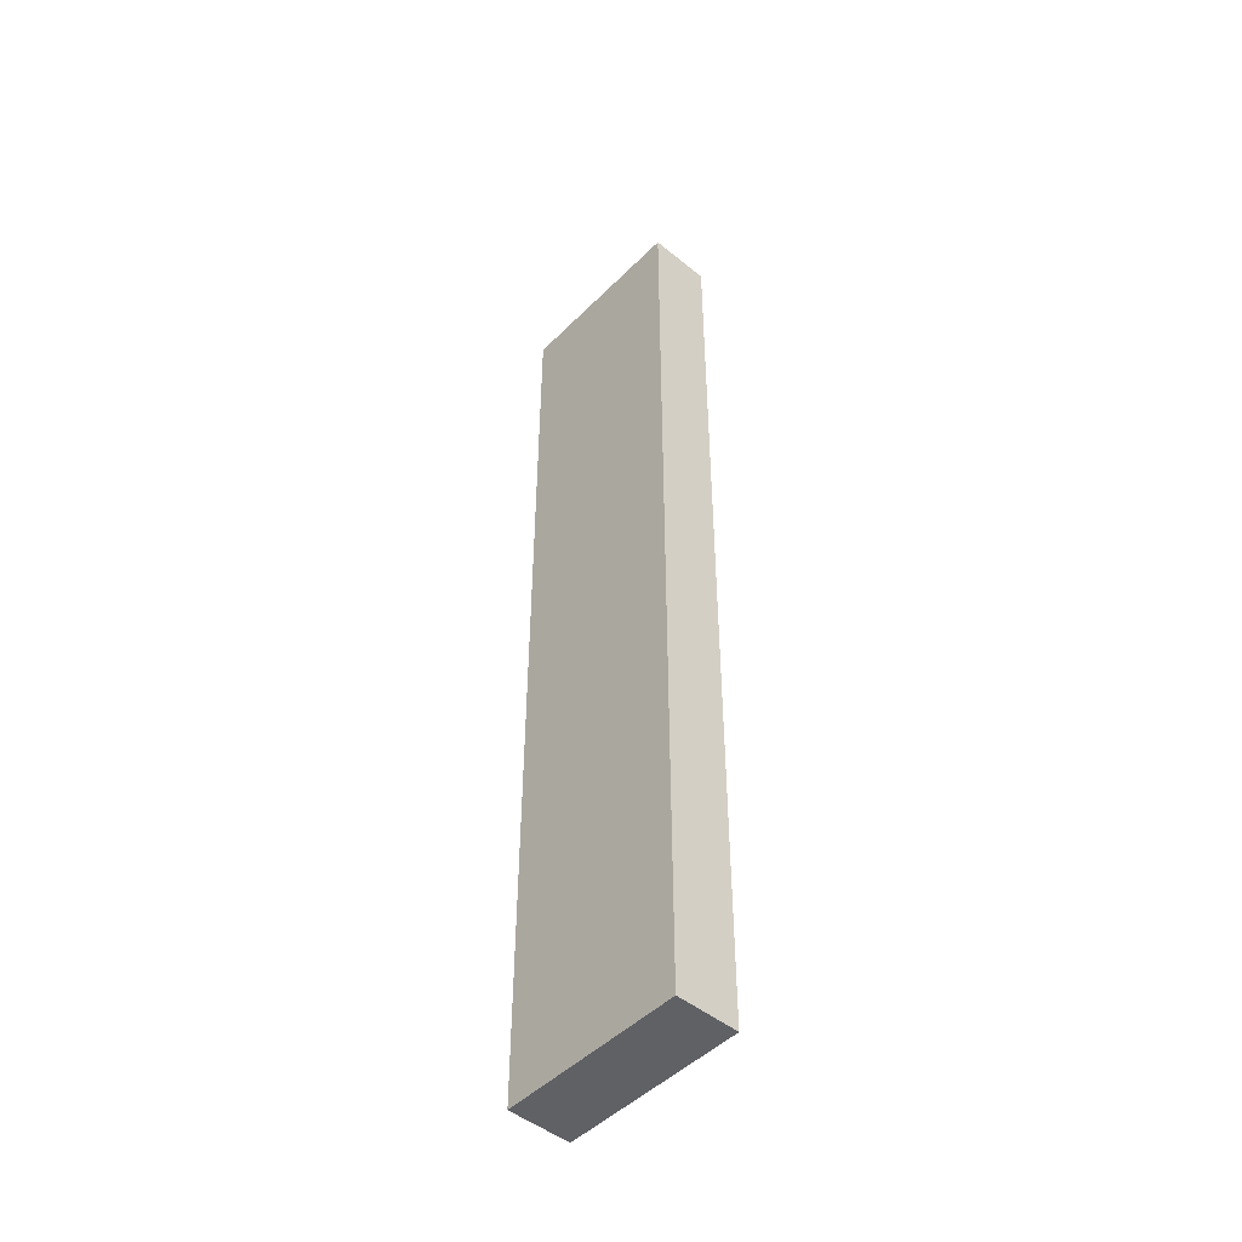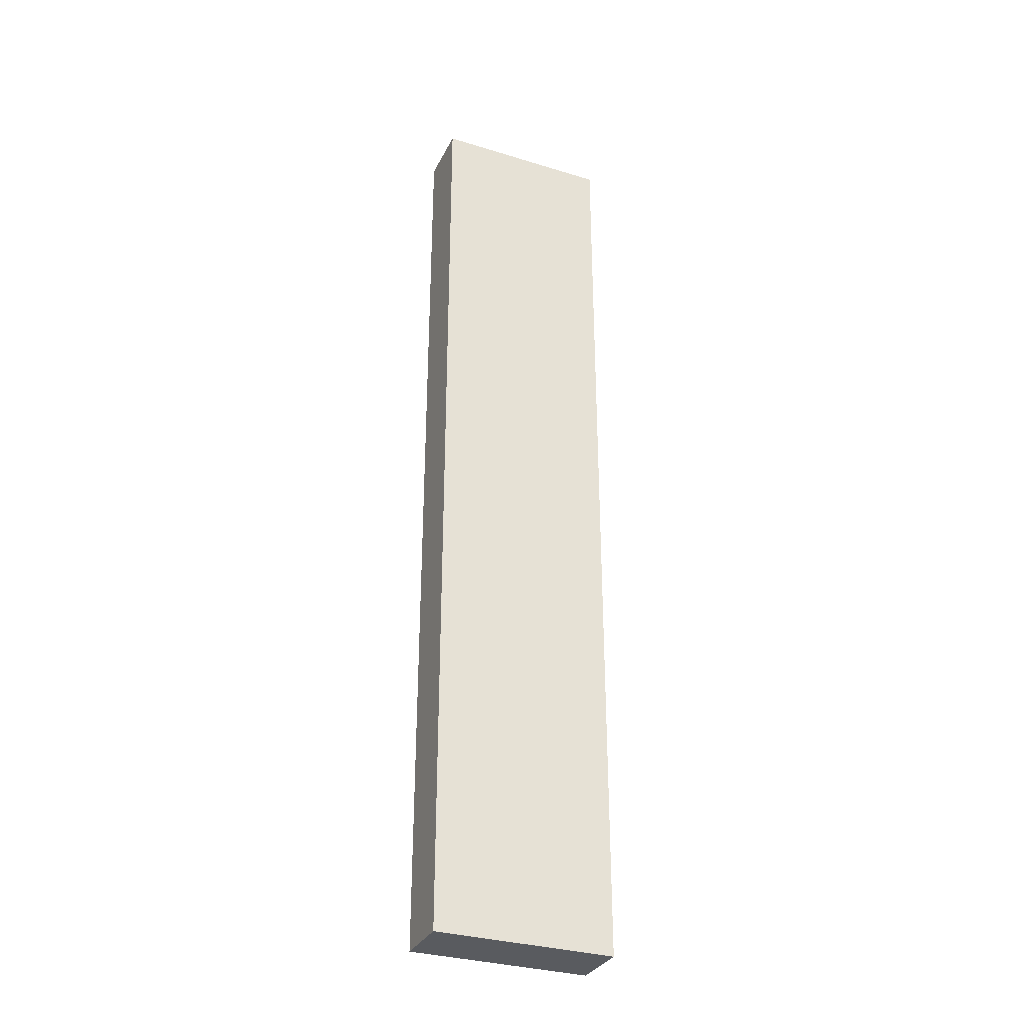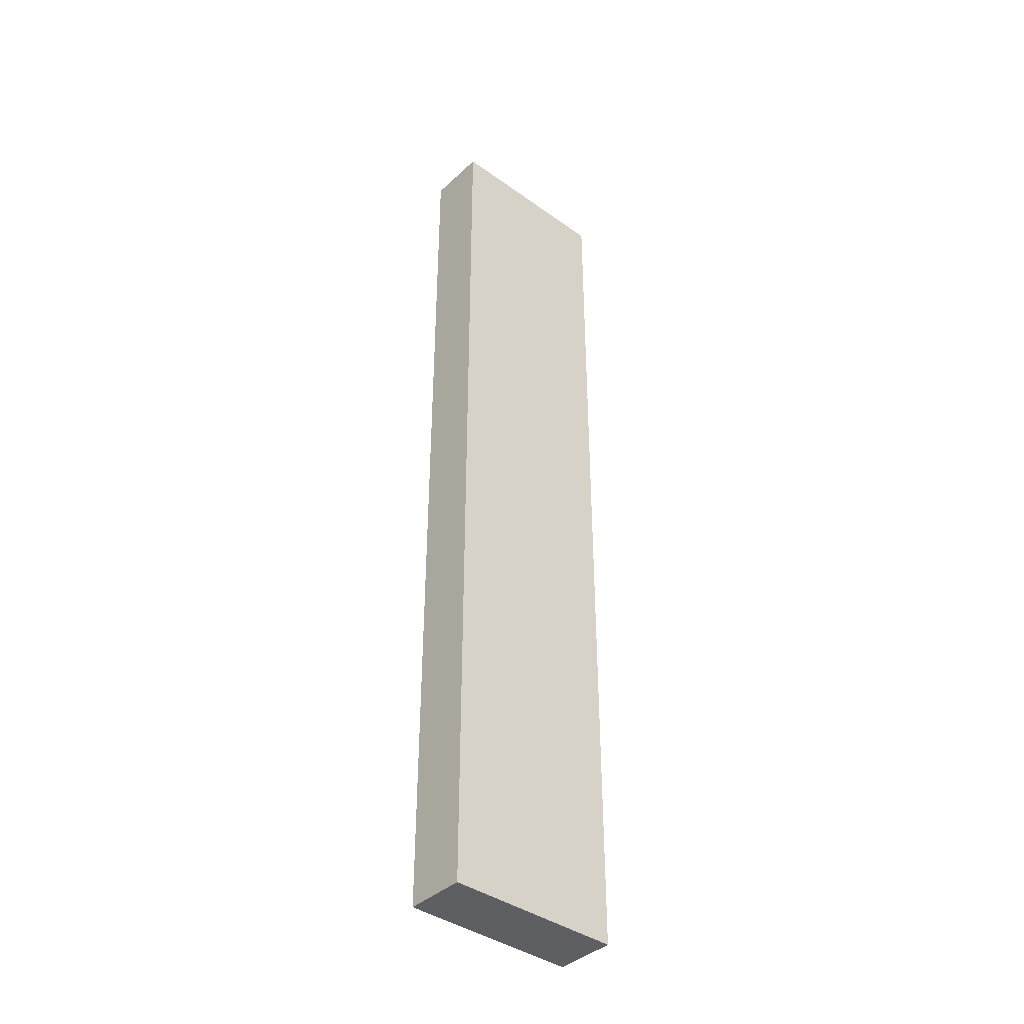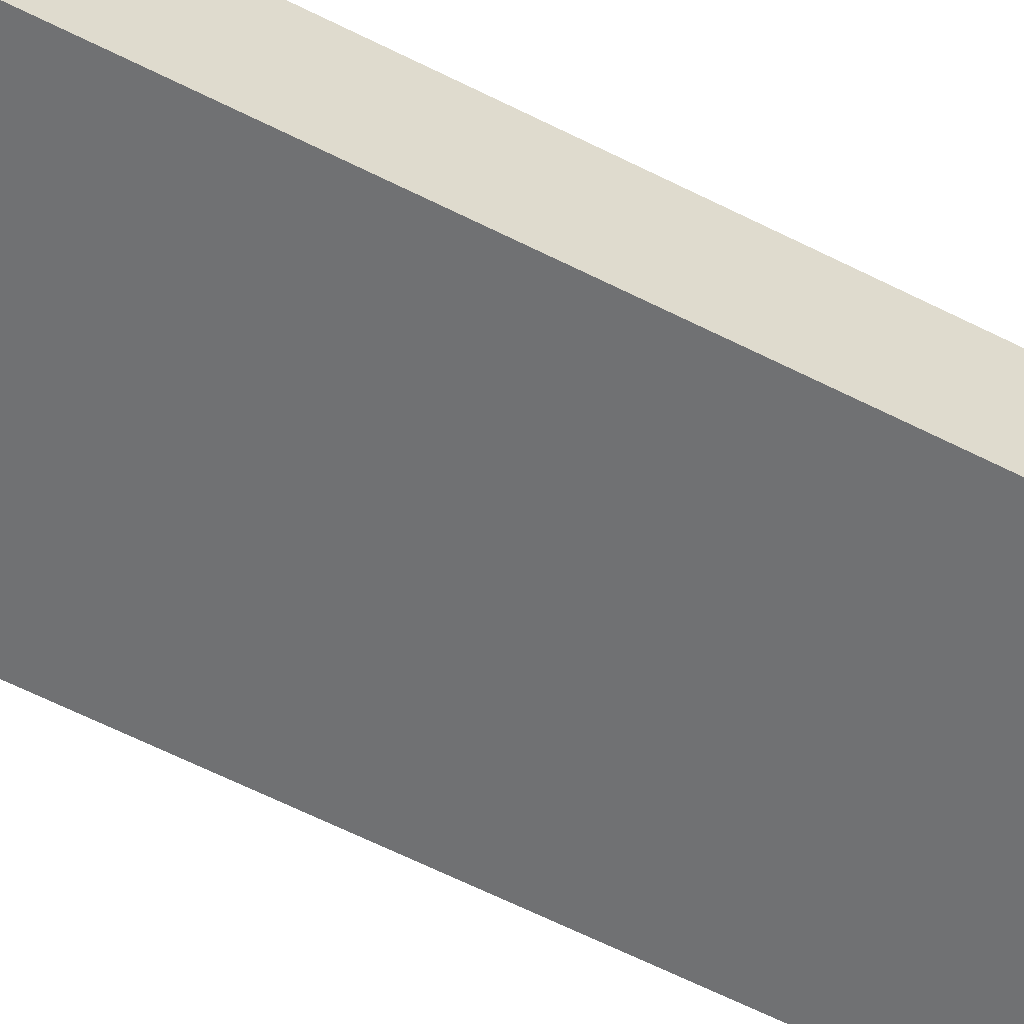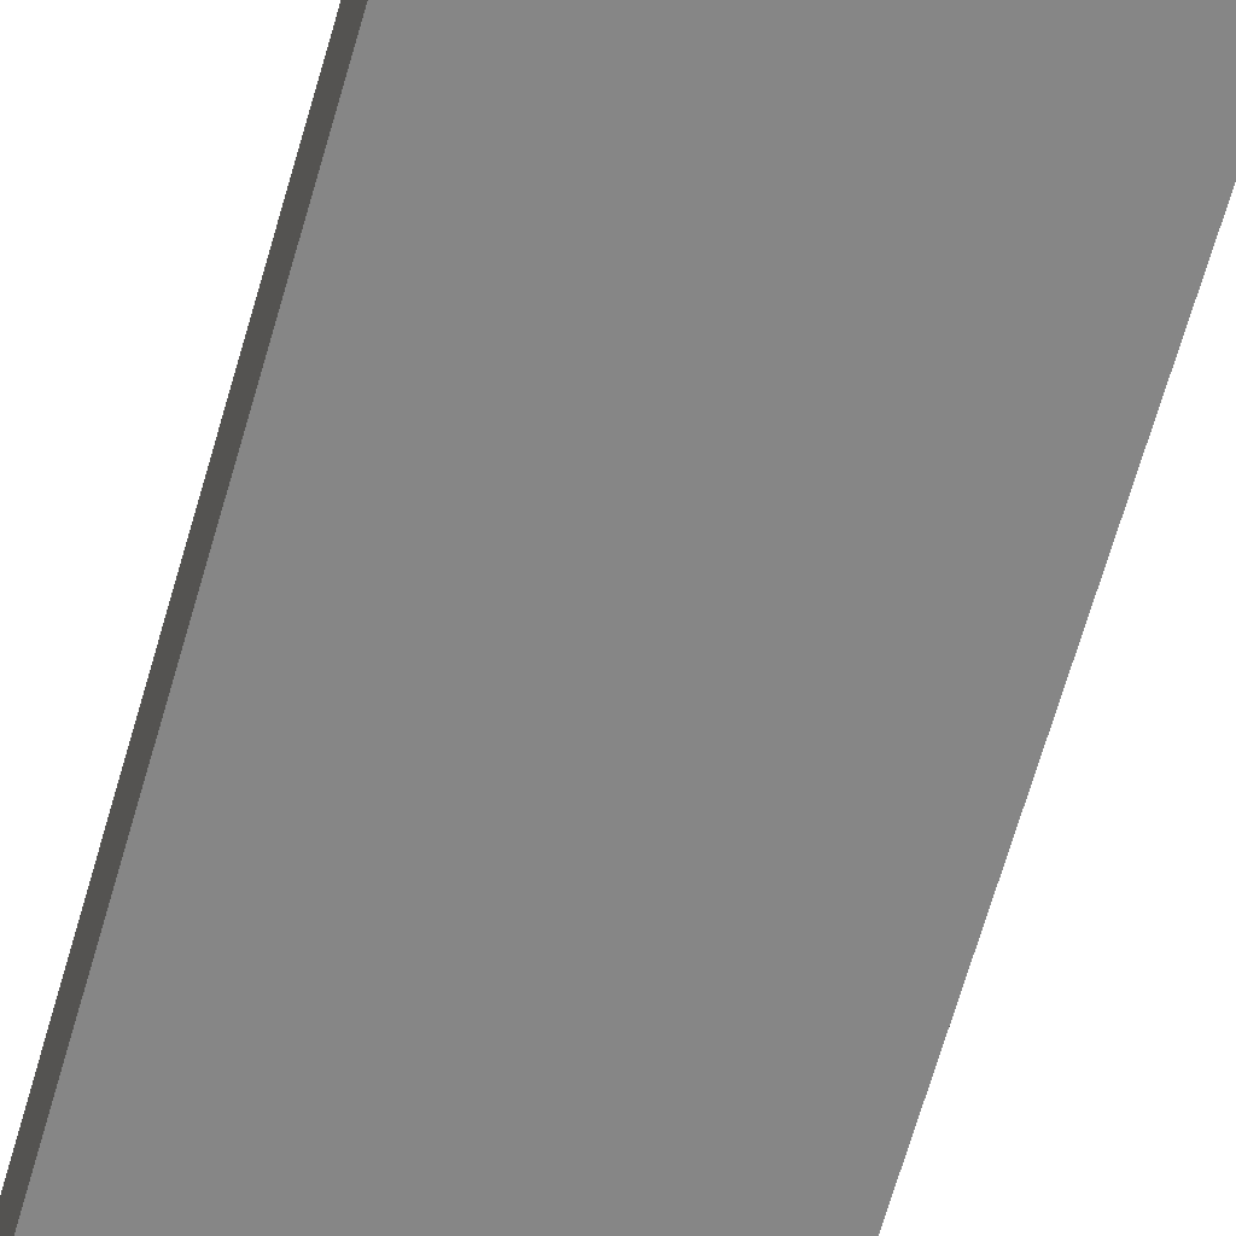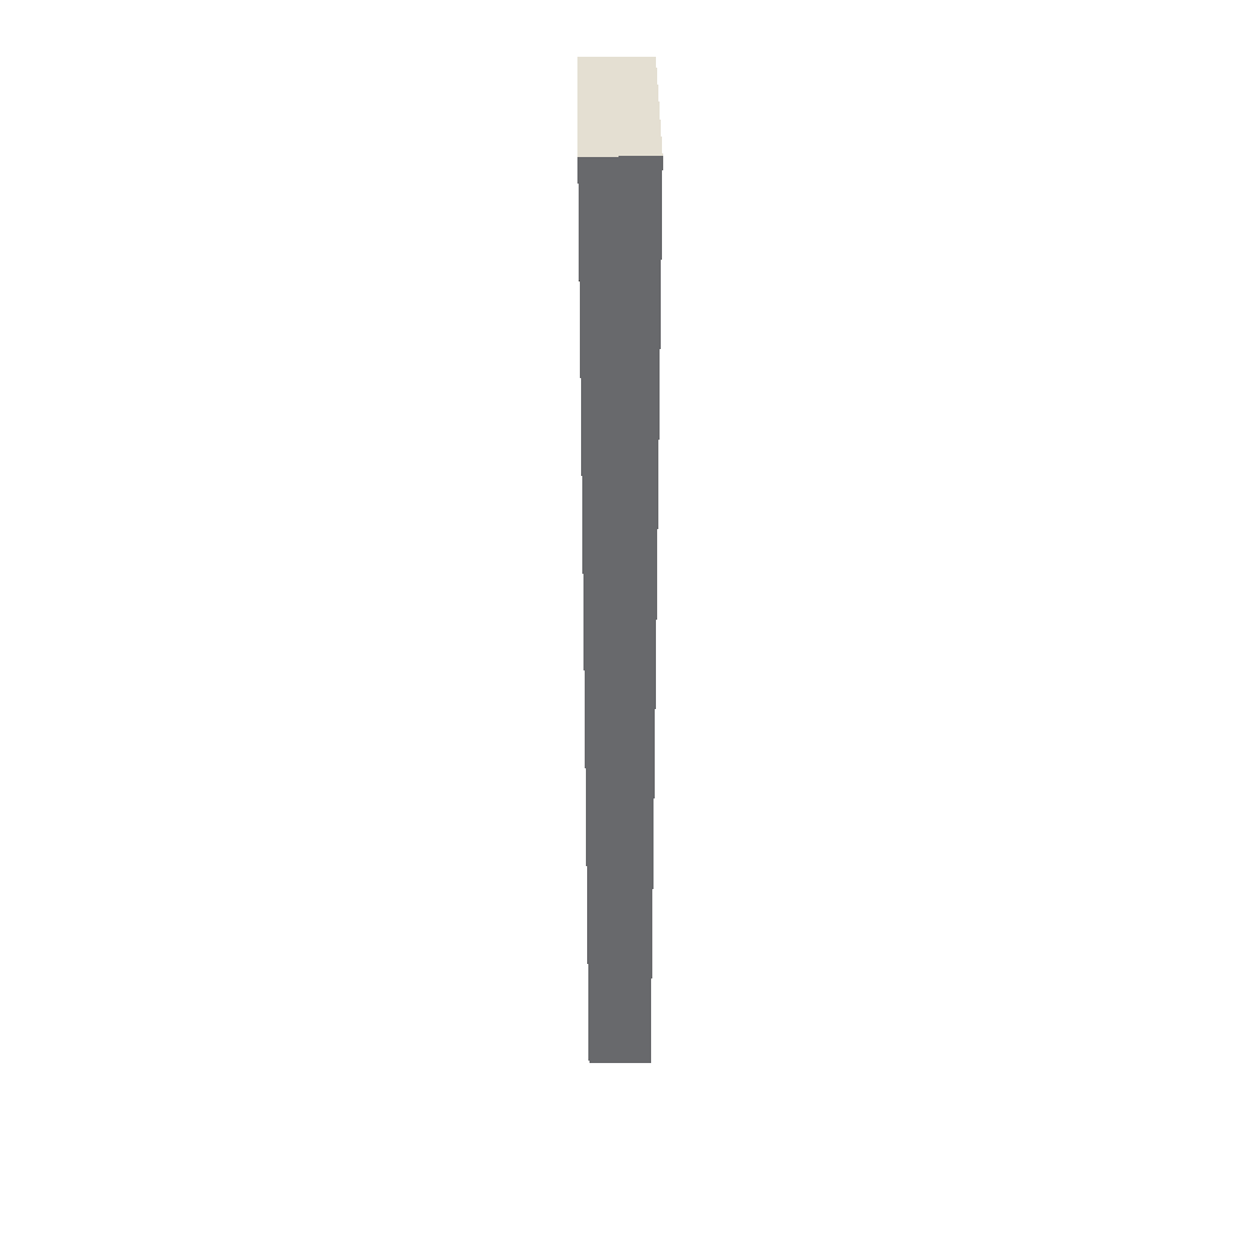
<metadata>
{"format":"obj","ext":"obj","renderer":"f3d","projection":"perspective","resolution":1024,"background":"white","views":[{"elev":-48.2,"azim":-132.2,"up":"+Y"},{"elev":-32.3,"azim":156.8,"up":"+Y"},{"elev":-39.9,"azim":138.6,"up":"+Y"},{"elev":-55.1,"azim":-119.0,"up":"+Z"},{"elev":-62.2,"azim":164.6,"up":"+Z"},{"elev":37.2,"azim":89.2,"up":"+Y"}]}
</metadata>
<code>
o Component_3_3/Component_3/mesh2/mesh2-geometry#mesh2-geometry
v 0.02333 0.332 0.05648
v 0.008154 0.332 0.05132
v 0.02333 0.332 0.05132
v 0.008154 0.332 0.05648
v 0.008154 0.4139 0.05132
v 0.02333 0.4139 0.05132
v 0.008154 0.4139 0.05648
v 0.02333 0.4139 0.05648
f 1 2 3
f 2 1 4
f 3 2 1
f 4 1 2
f 3 5 2
f 2 5 3
f 6 1 3
f 3 1 6
f 1 7 4
f 4 7 1
f 7 2 4
f 4 2 7
f 5 3 6
f 6 3 5
f 2 7 5
f 5 7 2
f 1 6 8
f 8 6 1
f 7 1 8
f 8 1 7
f 7 6 5
f 5 6 7
f 6 7 8
f 8 7 6

</code>
